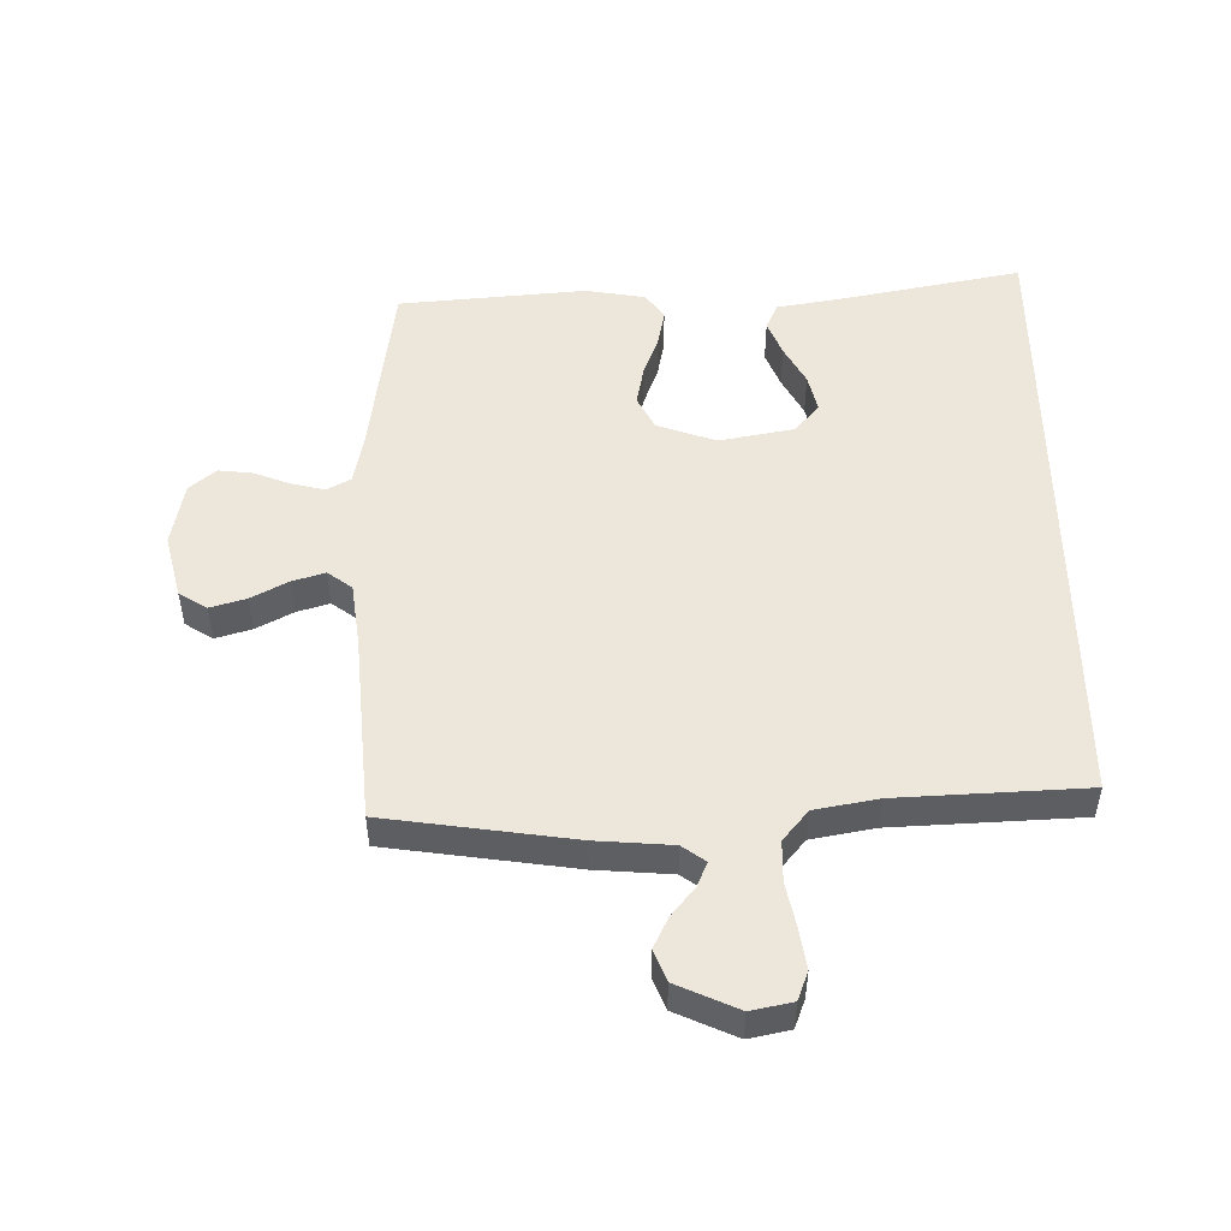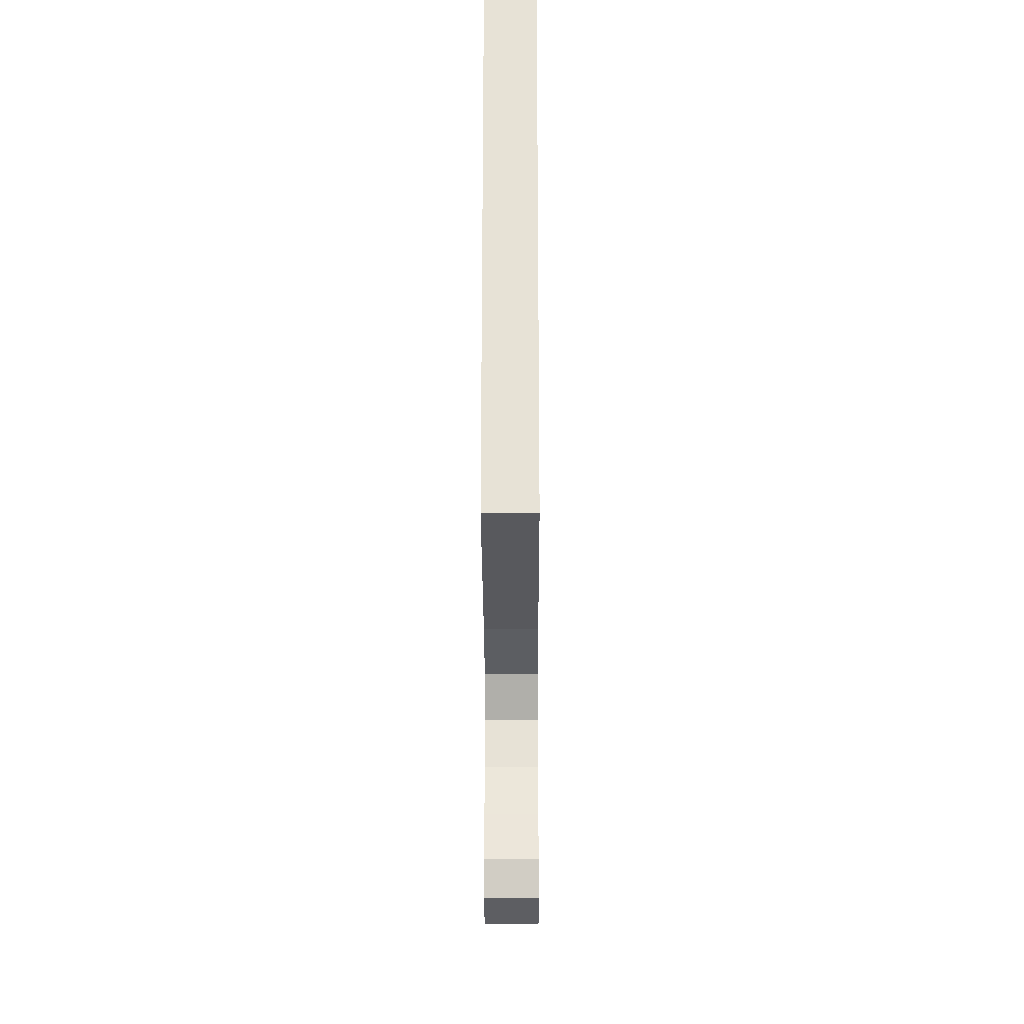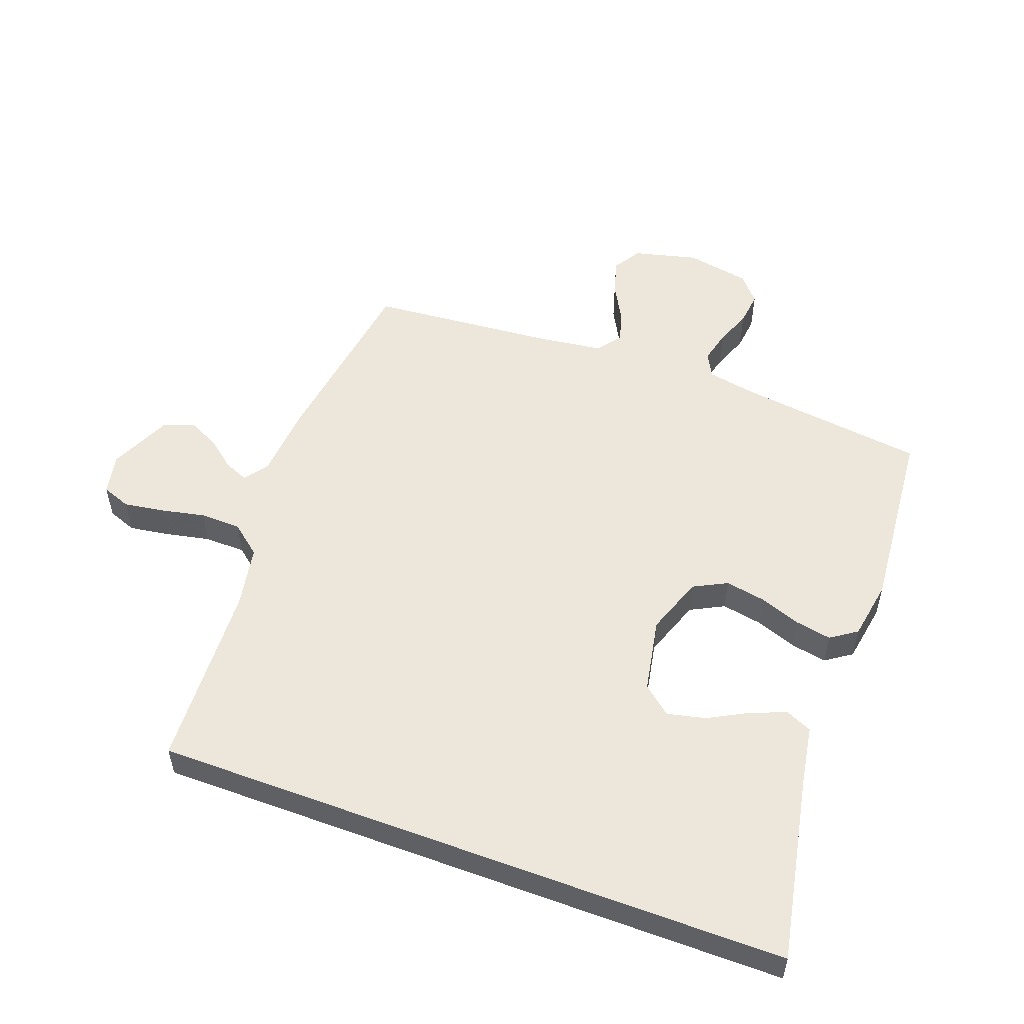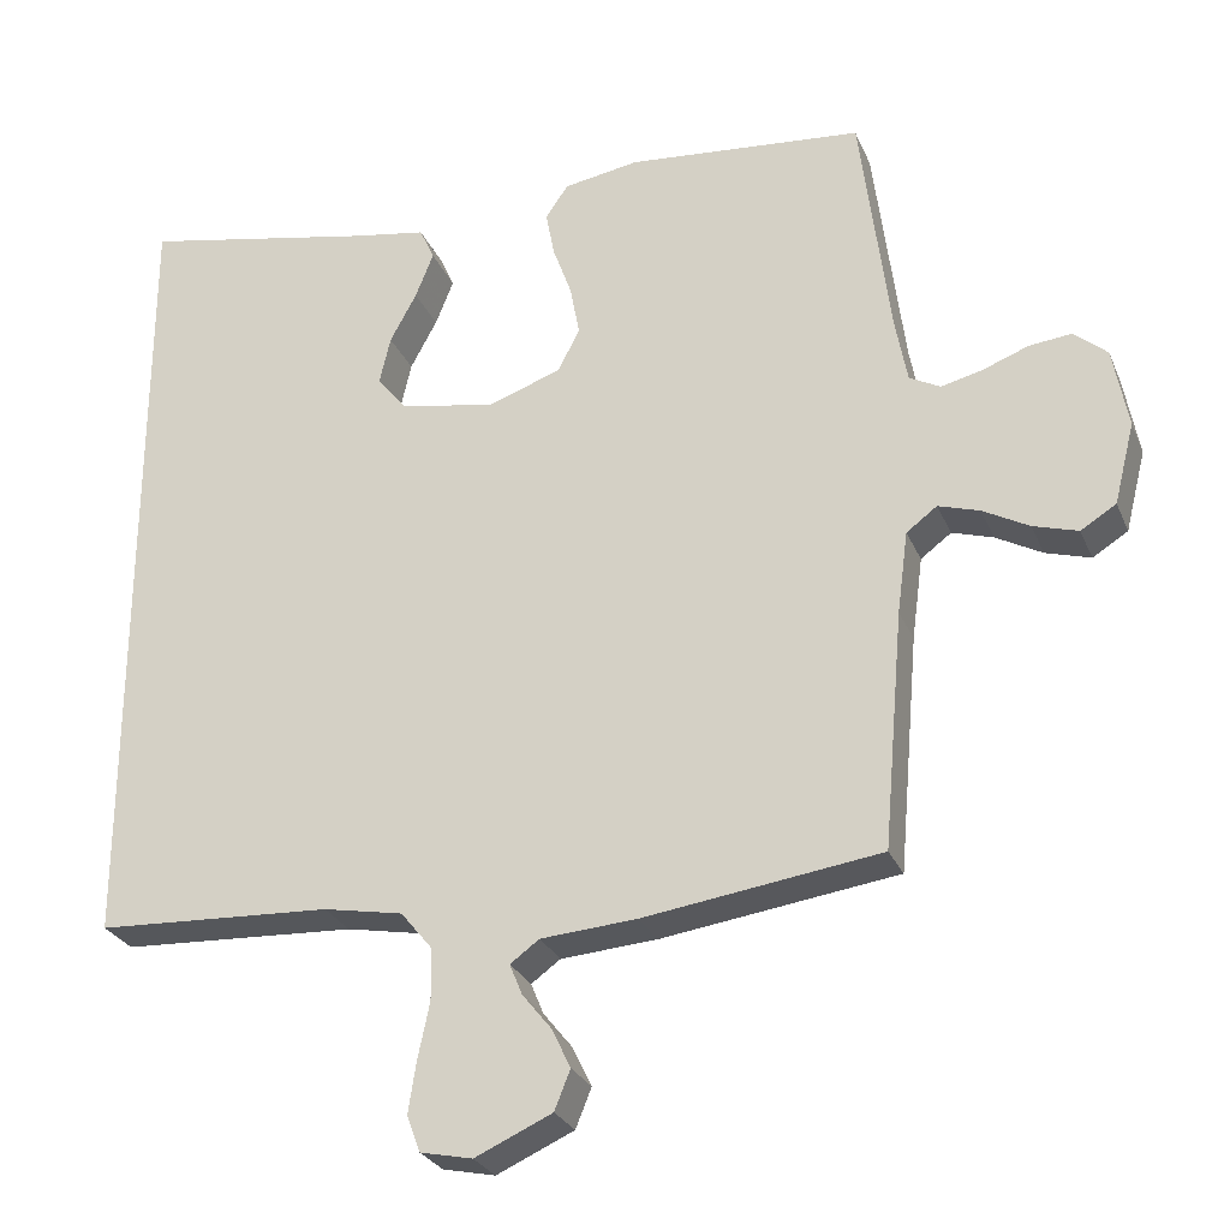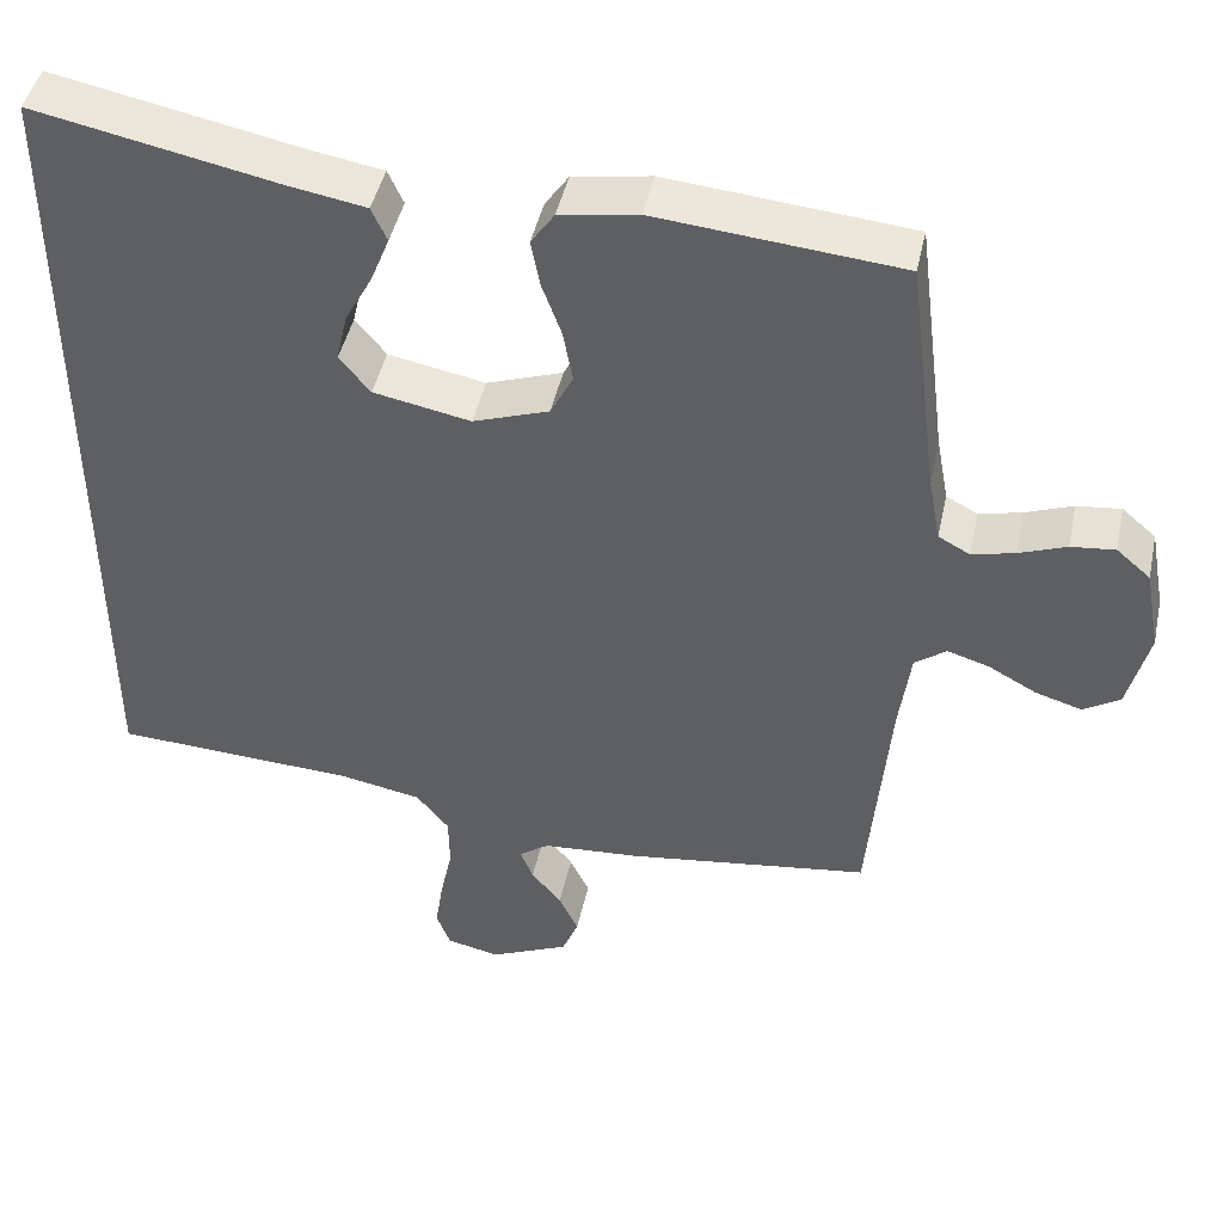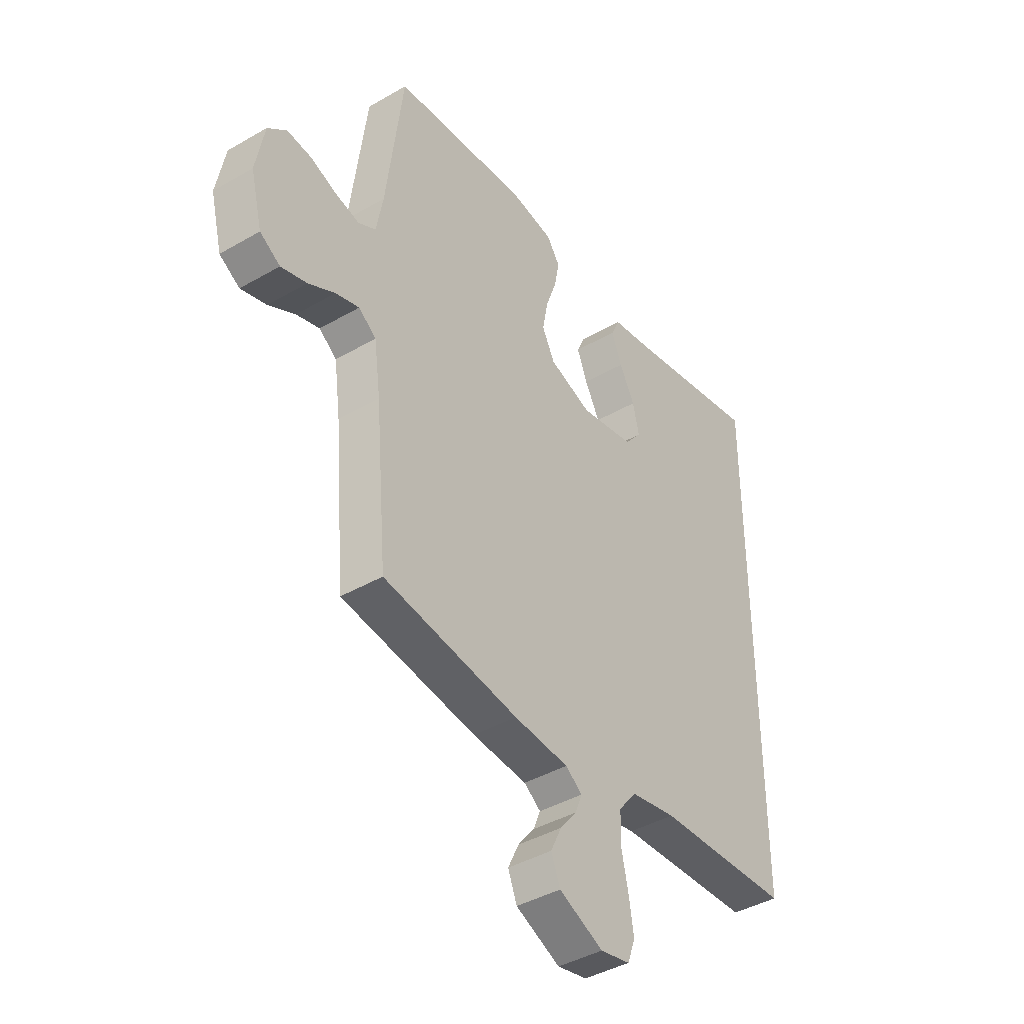
<metadata>
{"format":"obj","ext":"obj","renderer":"f3d","projection":"perspective","resolution":1024,"background":"white","views":[{"elev":50.4,"azim":179.4,"up":"+Y"},{"elev":-27.2,"azim":-89.8,"up":"+Z"},{"elev":53.5,"azim":-69.6,"up":"+Y"},{"elev":-27.3,"azim":19.6,"up":"+Z"},{"elev":45.2,"azim":12.2,"up":"+Z"},{"elev":-41.6,"azim":125.0,"up":"+Z"}]}
</metadata>
<code>
v 0.5 0.07 -0.5
v 0.2 0.07 -0.542
v 0.078 0.07 -0.551
v 0.041 0.07 -0.578
v 0.057 0.07 -0.617
v 0.094 0.07 -0.663
v 0.118 0.07 -0.713
v 0.098 0.07 -0.763
v 0 0.07 -0.807
v -0.066 0.07 -0.793
v -0.083 0.07 -0.747
v -0.073 0.07 -0.682
v -0.058 0.07 -0.611
v -0.059 0.07 -0.545
v -0.099 0.07 -0.496
v -0.2 0.07 -0.477
v -0.5 0.07 -0.462
v -0.5 0.07 0.562
v -0.2 0.07 0.502
v -0.106 0.07 0.486
v -0.087 0.07 0.444
v -0.11 0.07 0.386
v -0.144 0.07 0.323
v -0.158 0.07 0.262
v -0.12 0.07 0.216
v 0 0.07 0.193
v 0.094 0.07 0.226
v 0.122 0.07 0.28
v 0.11 0.07 0.345
v 0.086 0.07 0.411
v 0.075 0.07 0.469
v 0.104 0.07 0.511
v 0.2 0.07 0.527
v 0.5 0.07 0.5
v 0.538 0.07 0.2
v 0.553 0.07 0.119
v 0.592 0.07 0.098
v 0.645 0.07 0.111
v 0.703 0.07 0.133
v 0.757 0.07 0.139
v 0.799 0.07 0.103
v 0.818 0.07 0
v 0.792 0.07 -0.103
v 0.747 0.07 -0.131
v 0.69 0.07 -0.114
v 0.631 0.07 -0.082
v 0.579 0.07 -0.066
v 0.54 0.07 -0.095
v 0.526 0.07 -0.2
v 0.5 0 -0.5
v 0.2 0 -0.542
v 0.078 0 -0.551
v 0.041 0 -0.578
v 0.057 0 -0.617
v 0.094 0 -0.663
v 0.118 0 -0.713
v 0.098 0 -0.763
v 0 0 -0.807
v -0.066 0 -0.793
v -0.083 0 -0.747
v -0.073 0 -0.682
v -0.058 0 -0.611
v -0.059 0 -0.545
v -0.099 0 -0.496
v -0.2 0 -0.477
v -0.5 0 -0.462
v -0.5 0 0.562
v -0.2 0 0.502
v -0.106 0 0.486
v -0.087 0 0.444
v -0.11 0 0.386
v -0.144 0 0.323
v -0.158 0 0.262
v -0.12 0 0.216
v 0 0 0.193
v 0.094 0 0.226
v 0.122 0 0.28
v 0.11 0 0.345
v 0.086 0 0.411
v 0.075 0 0.469
v 0.104 0 0.511
v 0.2 0 0.527
v 0.5 0 0.5
v 0.538 0 0.2
v 0.553 0 0.119
v 0.592 0 0.098
v 0.645 0 0.111
v 0.703 0 0.133
v 0.757 0 0.139
v 0.799 0 0.103
v 0.818 0 0
v 0.792 0 -0.103
v 0.747 0 -0.131
v 0.69 0 -0.114
v 0.631 0 -0.082
v 0.579 0 -0.066
v 0.54 0 -0.095
v 0.526 0 -0.2
f 44 45 46
f 43 44 46
f 42 43 46
f 41 42 46
f 40 41 46
f 39 40 46
f 38 39 46
f 37 38 46 47
f 36 37 47 48
f 33 34 35
f 32 33 35
f 31 32 35
f 30 31 35
f 29 30 35
f 36 48 49
f 35 36 49
f 29 35 49
f 28 29 49
f 21 22 23
f 20 21 23
f 19 20 23
f 19 23 24
f 18 19 24
f 17 18 24
f 16 17 24
f 15 16 24 25
f 11 12 13
f 10 11 13
f 9 10 13
f 8 9 13
f 7 8 13
f 6 7 13
f 5 6 13
f 4 5 13 14
f 15 25 26
f 14 15 26
f 4 14 26
f 3 4 26
f 1 2 3
f 49 1 3
f 28 49 3
f 27 28 3
f 3 26 27
f 95 94 93
f 95 93 92
f 95 92 91
f 95 91 90
f 95 90 89
f 95 89 88
f 95 88 87
f 96 95 87 86
f 97 96 86 85
f 84 83 82
f 84 82 81
f 84 81 80
f 84 80 79
f 84 79 78
f 98 97 85
f 98 85 84
f 98 84 78
f 98 78 77
f 72 71 70
f 72 70 69
f 72 69 68
f 73 72 68
f 73 68 67
f 73 67 66
f 73 66 65
f 74 73 65 64
f 62 61 60
f 62 60 59
f 62 59 58
f 62 58 57
f 62 57 56
f 62 56 55
f 62 55 54
f 63 62 54 53
f 75 74 64
f 75 64 63
f 75 63 53
f 75 53 52
f 52 51 50
f 52 50 98
f 52 98 77
f 52 77 76
f 76 75 52
f 1 50 51 2
f 2 51 52 3
f 3 52 53 4
f 4 53 54 5
f 5 54 55 6
f 6 55 56 7
f 7 56 57 8
f 8 57 58 9
f 9 58 59 10
f 10 59 60 11
f 11 60 61 12
f 12 61 62 13
f 13 62 63 14
f 14 63 64 15
f 15 64 65 16
f 16 65 66 17
f 17 66 67 18
f 18 67 68 19
f 19 68 69 20
f 20 69 70 21
f 21 70 71 22
f 22 71 72 23
f 23 72 73 24
f 24 73 74 25
f 25 74 75 26
f 26 75 76 27
f 27 76 77 28
f 28 77 78 29
f 29 78 79 30
f 30 79 80 31
f 31 80 81 32
f 32 81 82 33
f 33 82 83 34
f 34 83 84 35
f 35 84 85 36
f 36 85 86 37
f 37 86 87 38
f 38 87 88 39
f 39 88 89 40
f 40 89 90 41
f 41 90 91 42
f 42 91 92 43
f 43 92 93 44
f 44 93 94 45
f 45 94 95 46
f 46 95 96 47
f 47 96 97 48
f 48 97 98 49
f 49 98 50 1

</code>
